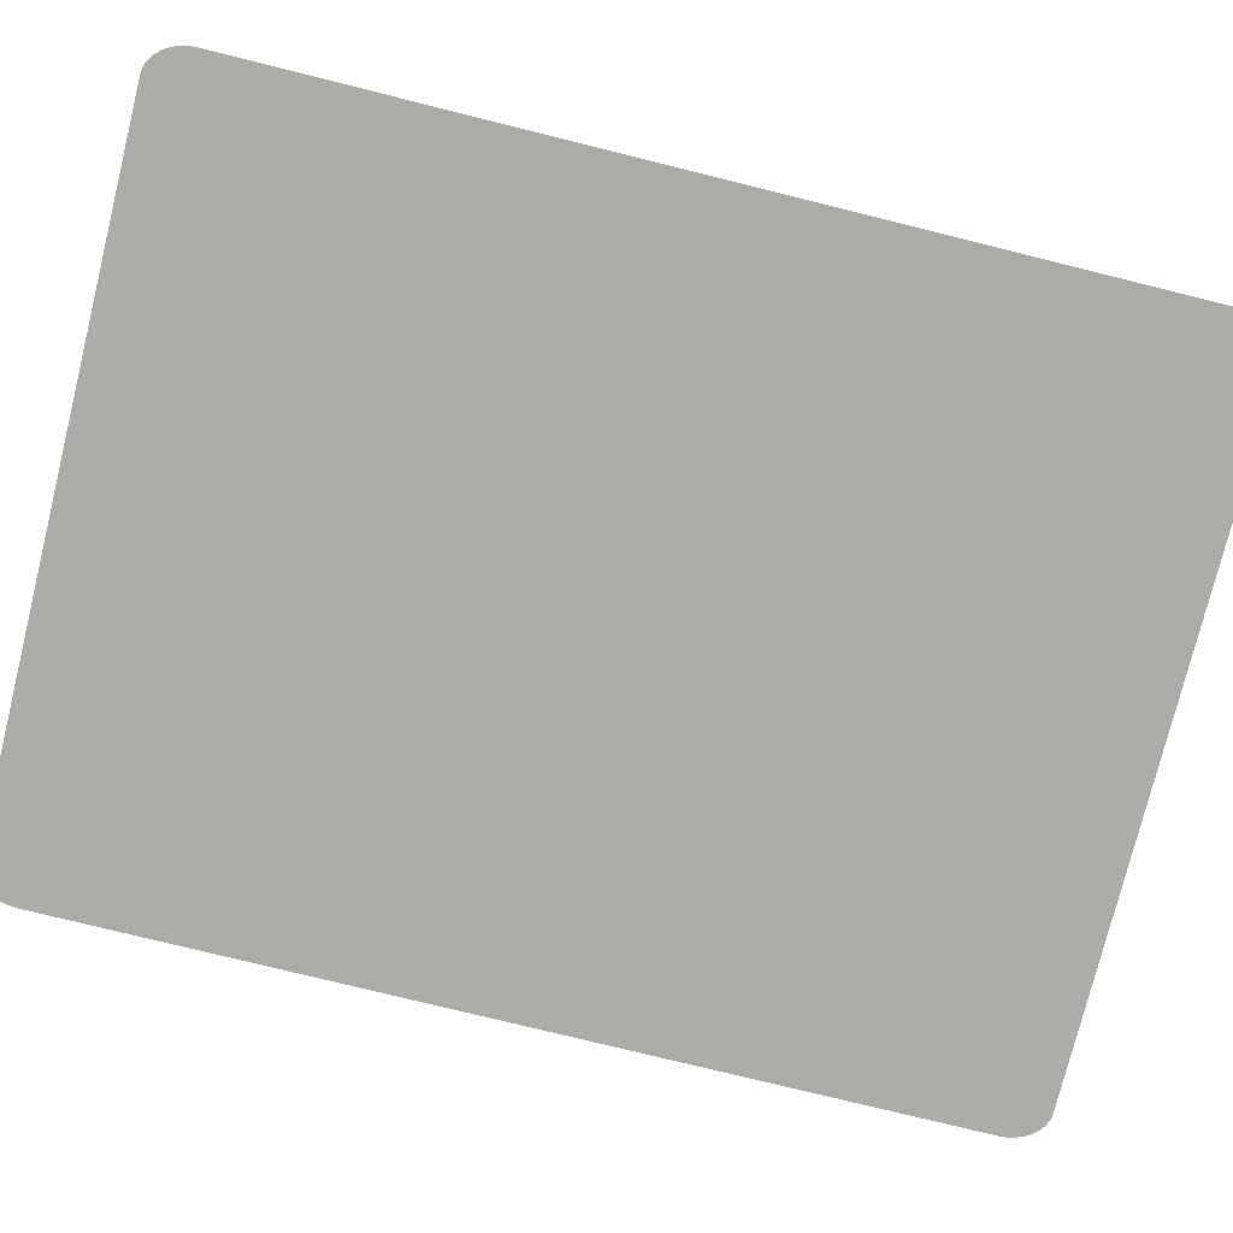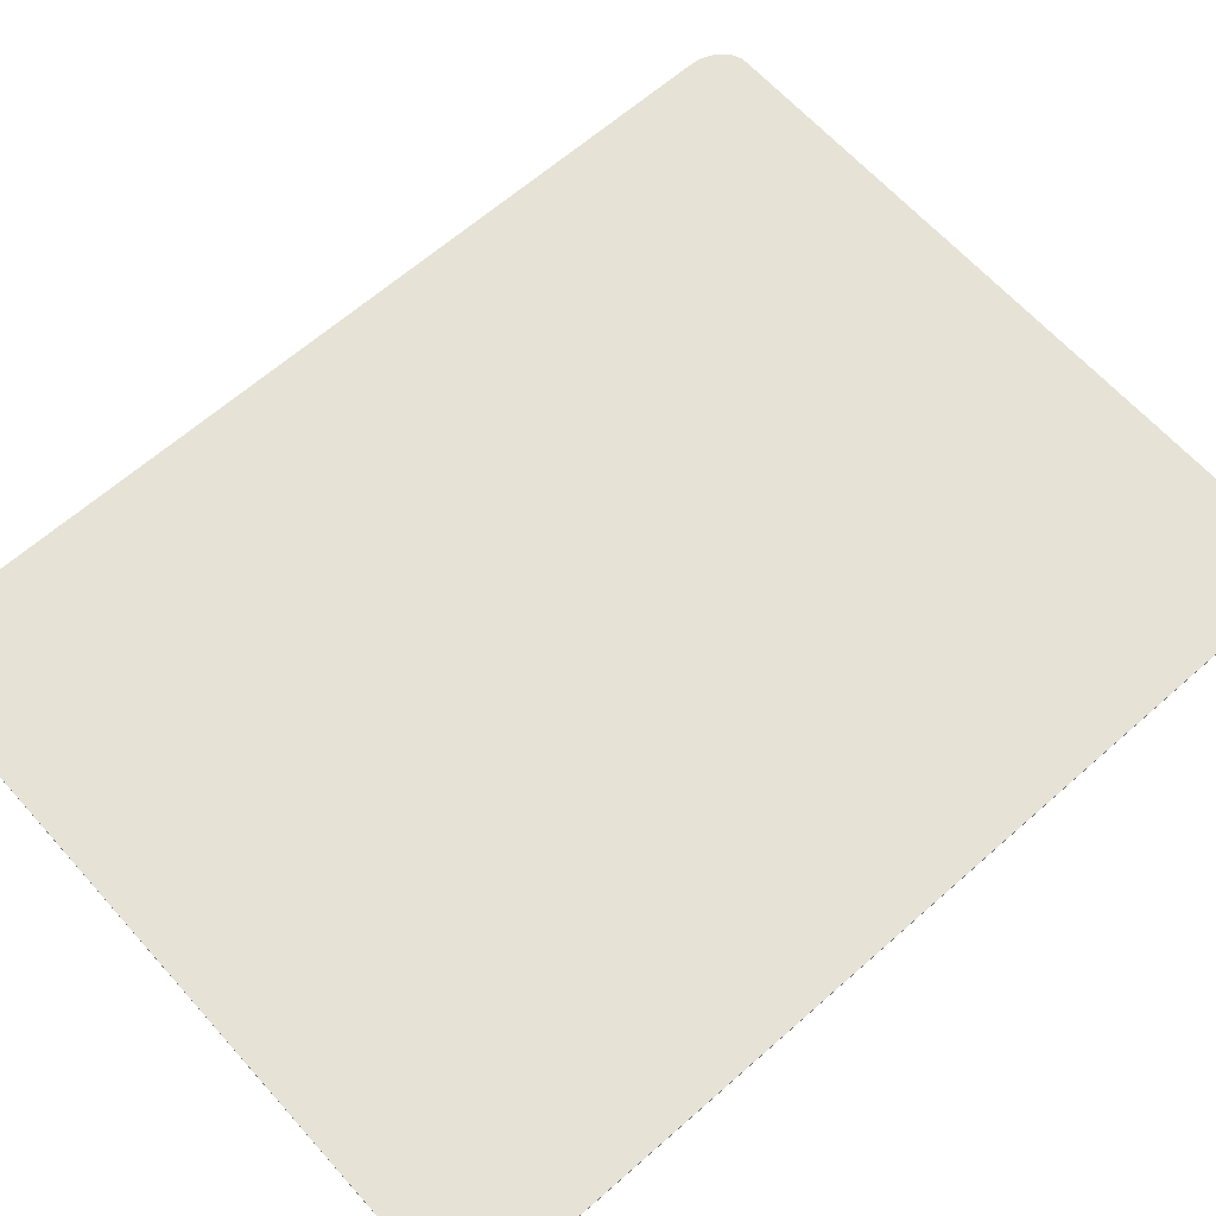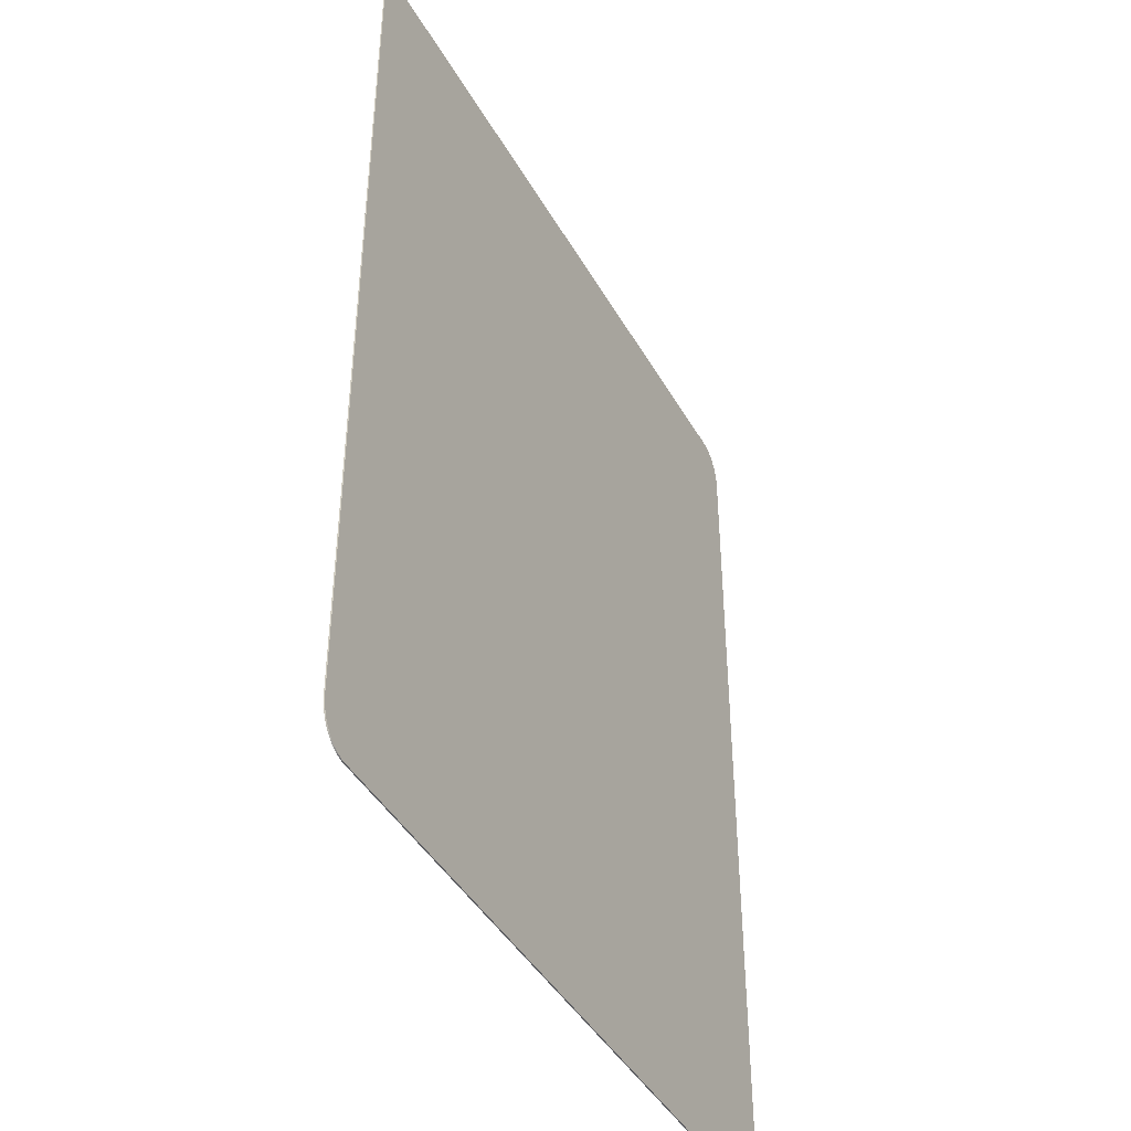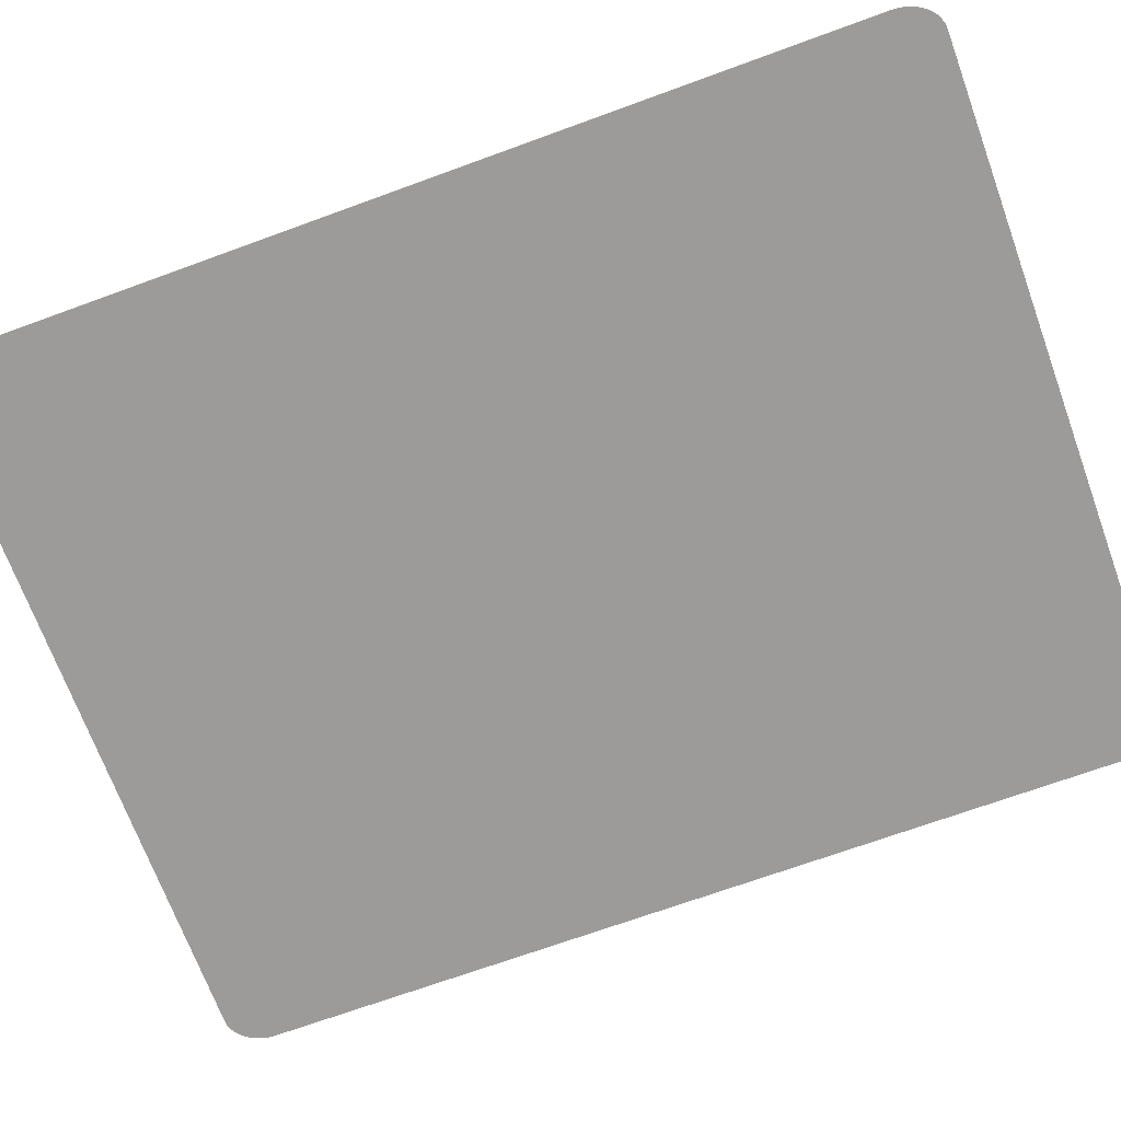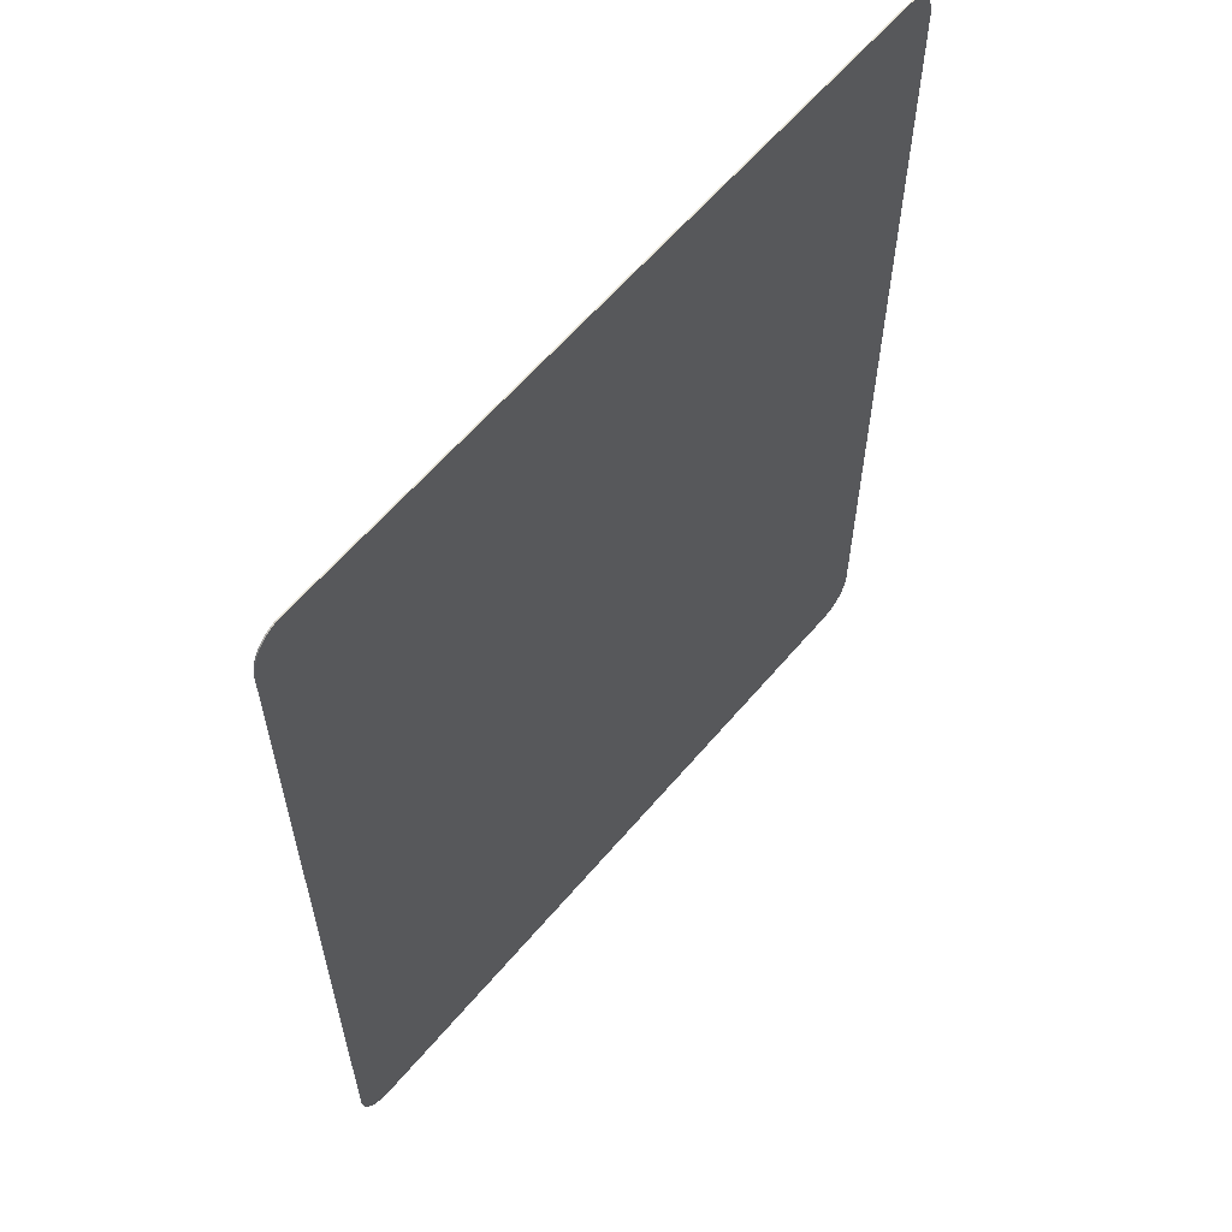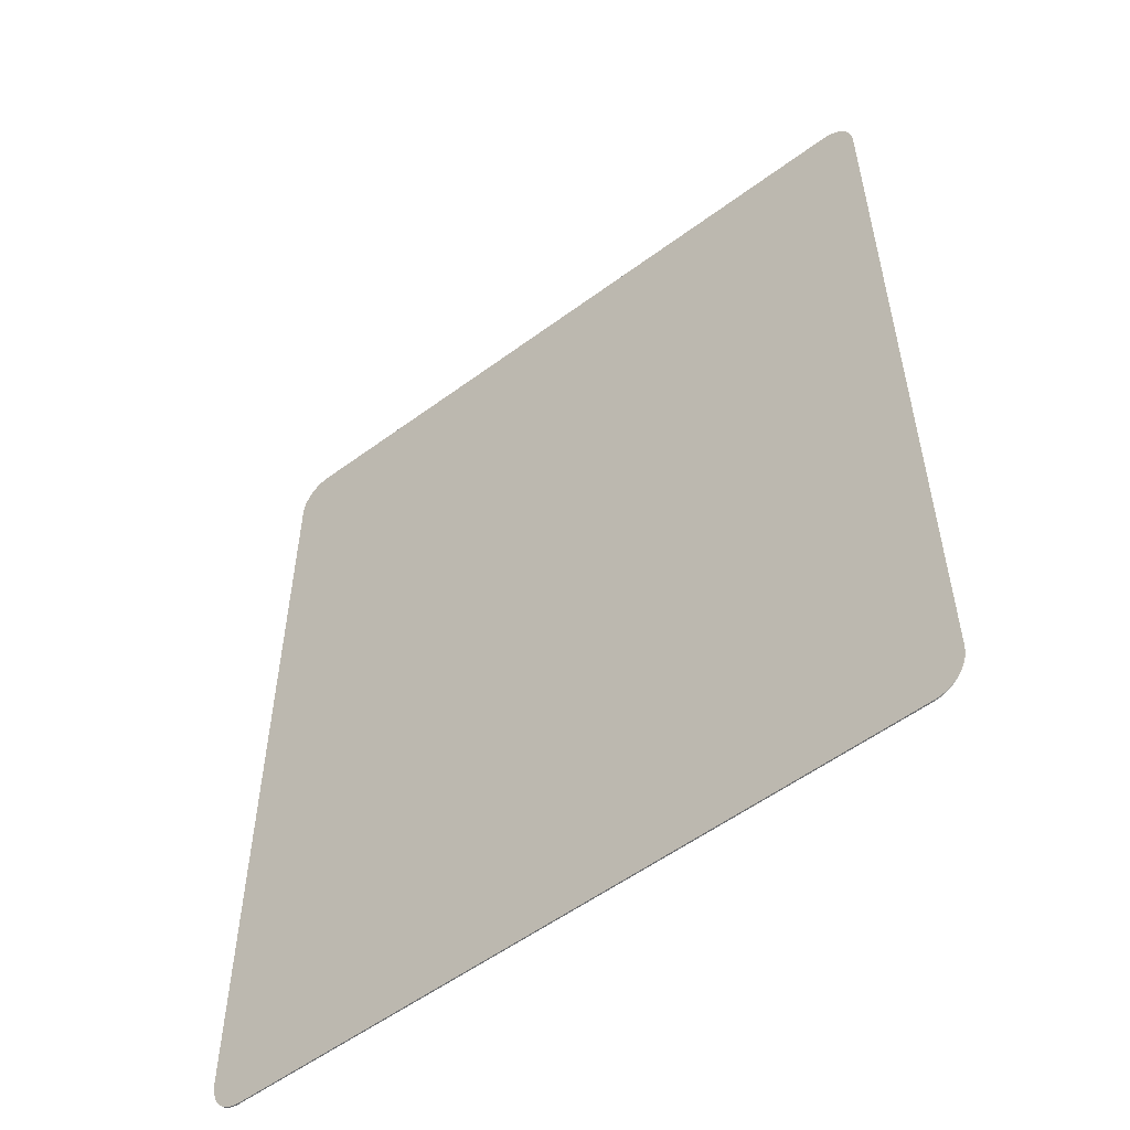
<metadata>
{"format":"obj","ext":"obj","renderer":"f3d","projection":"perspective","resolution":1024,"background":"white","views":[{"elev":-76.8,"azim":-103.9,"up":"+Y"},{"elev":63.8,"azim":48.3,"up":"+Y"},{"elev":-43.2,"azim":-62.4,"up":"+Z"},{"elev":-69.8,"azim":110.1,"up":"+Y"},{"elev":61.3,"azim":130.1,"up":"+Z"},{"elev":-55.4,"azim":37.9,"up":"+Z"}]}
</metadata>
<code>
o Plane
v 0.571 -0 0
v 0.625 -0 0.06909
v 0.5795 -0 0.000851
v 0.5877 -0 0.003382
v 0.5955 -0 0.00753
v 0.6028 -0 0.0132
v 0.6092 -0 0.02024
v 0.6147 -0 0.02848
v 0.6191 -0 0.03772
v 0.6224 -0 0.04774
v 0.6243 -0 0.05828
v -0.625 -0 0.06909
v -0.571 -0 0
v -0.6243 -0 0.05828
v -0.6224 -0 0.04774
v -0.6191 -0 0.03772
v -0.6147 -0 0.02848
v -0.6092 -0 0.02024
v -0.6028 -0 0.0132
v -0.5955 -0 0.00753
v -0.5877 -0 0.003382
v -0.5795 -0 0.000851
v 0.625 0 1.531
v 0.571 0 1.6
v 0.6243 0 1.542
v 0.6224 0 1.552
v 0.6191 0 1.562
v 0.6147 0 1.572
v 0.6092 0 1.58
v 0.6028 0 1.587
v 0.5955 0 1.592
v 0.5877 0 1.597
v 0.5795 0 1.599
v -0.571 0 1.6
v -0.625 0 1.531
v -0.5795 0 1.599
v -0.5877 0 1.597
v -0.5955 0 1.592
v -0.6028 0 1.587
v -0.6092 0 1.58
v -0.6147 0 1.572
v -0.6191 0 1.562
v -0.6224 0 1.552
v -0.6243 0 1.542
v 0.571 0.002 1.6
v 0.625 0.002 1.531
v 0.5795 0.002 1.599
v 0.5877 0.002 1.597
v 0.5955 0.002 1.592
v 0.6028 0.002 1.587
v 0.6092 0.002 1.58
v 0.6147 0.002 1.572
v 0.6191 0.002 1.562
v 0.6224 0.002 1.552
v 0.6243 0.002 1.542
v 0.625 0.002 0.06909
v 0.571 0.002 -0
v 0.6243 0.002 0.05828
v 0.6224 0.002 0.04774
v 0.6191 0.002 0.03772
v 0.6147 0.002 0.02848
v 0.6092 0.002 0.02024
v 0.6028 0.002 0.0132
v 0.5955 0.002 0.00753
v 0.5877 0.002 0.003382
v 0.5795 0.002 0.000851
v -0.571 0.002 -0
v -0.625 0.002 0.06909
v -0.5795 0.002 0.000851
v -0.5877 0.002 0.003382
v -0.5955 0.002 0.00753
v -0.6028 0.002 0.0132
v -0.6092 0.002 0.02024
v -0.6147 0.002 0.02848
v -0.6191 0.002 0.03772
v -0.6224 0.002 0.04774
v -0.6243 0.002 0.05828
v -0.625 0.002 1.531
v -0.571 0.002 1.6
v -0.6243 0.002 1.542
v -0.6224 0.002 1.552
v -0.6191 0.002 1.562
v -0.6147 0.002 1.572
v -0.6092 0.002 1.58
v -0.6028 0.002 1.587
v -0.5955 0.002 1.592
v -0.5877 0.002 1.597
v -0.5795 0.002 1.599
f 56 58 59 60 61 62 63 64 65 66 57 67 69 70 71 72 73 74 75 76 77 68 78 80 81 82 83 84 85 86 87 88 79 45 47 48 49 50 51 52 53 54 55 46
f 1 13 67 57
f 12 35 78 68
f 34 24 45 79
f 1 3 4 5 6 7 8 9 10 11 2 23 25 26 27 28 29 30 31 32 33 24 34 36 37 38 39 40 41 42 43 44 35 12 14 15 16 17 18 19 20 21 22 13
f 23 46 55 25
f 25 55 54 26
f 26 54 53 27
f 27 53 52 28
f 28 52 51 29
f 29 51 50 30
f 30 50 49 31
f 31 49 48 32
f 32 48 47 33
f 33 47 45 24
f 78 35 44 80
f 80 44 43 81
f 81 43 42 82
f 82 42 41 83
f 83 41 40 84
f 84 40 39 85
f 85 39 38 86
f 86 38 37 87
f 87 37 36 88
f 88 36 34 79
f 12 68 77 14
f 14 77 76 15
f 15 76 75 16
f 16 75 74 17
f 17 74 73 18
f 18 73 72 19
f 19 72 71 20
f 20 71 70 21
f 21 70 69 22
f 22 69 67 13
f 56 2 11 58
f 58 11 10 59
f 59 10 9 60
f 60 9 8 61
f 61 8 7 62
f 62 7 6 63
f 63 6 5 64
f 64 5 4 65
f 65 4 3 66
f 66 3 1 57
f 23 2 56 46

</code>
